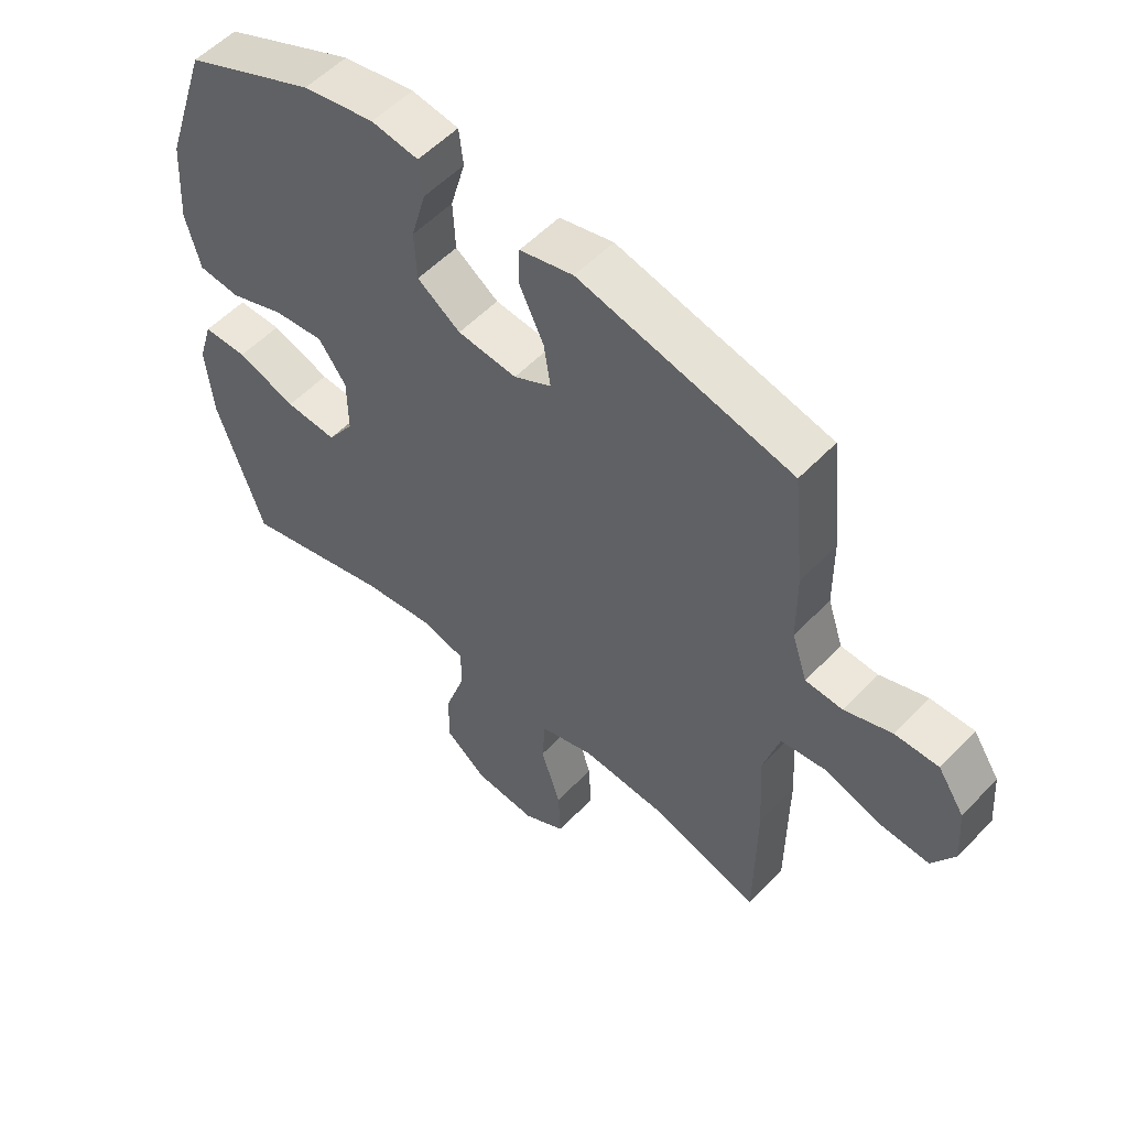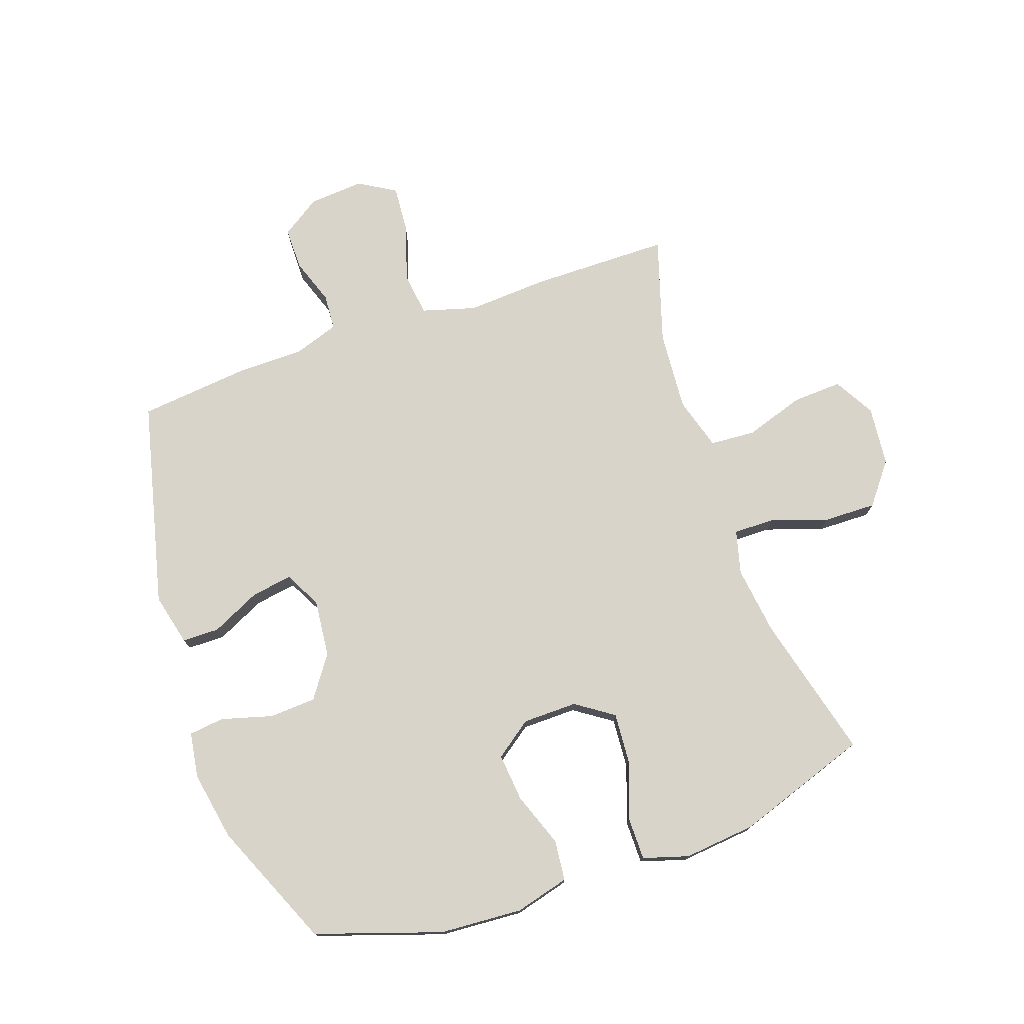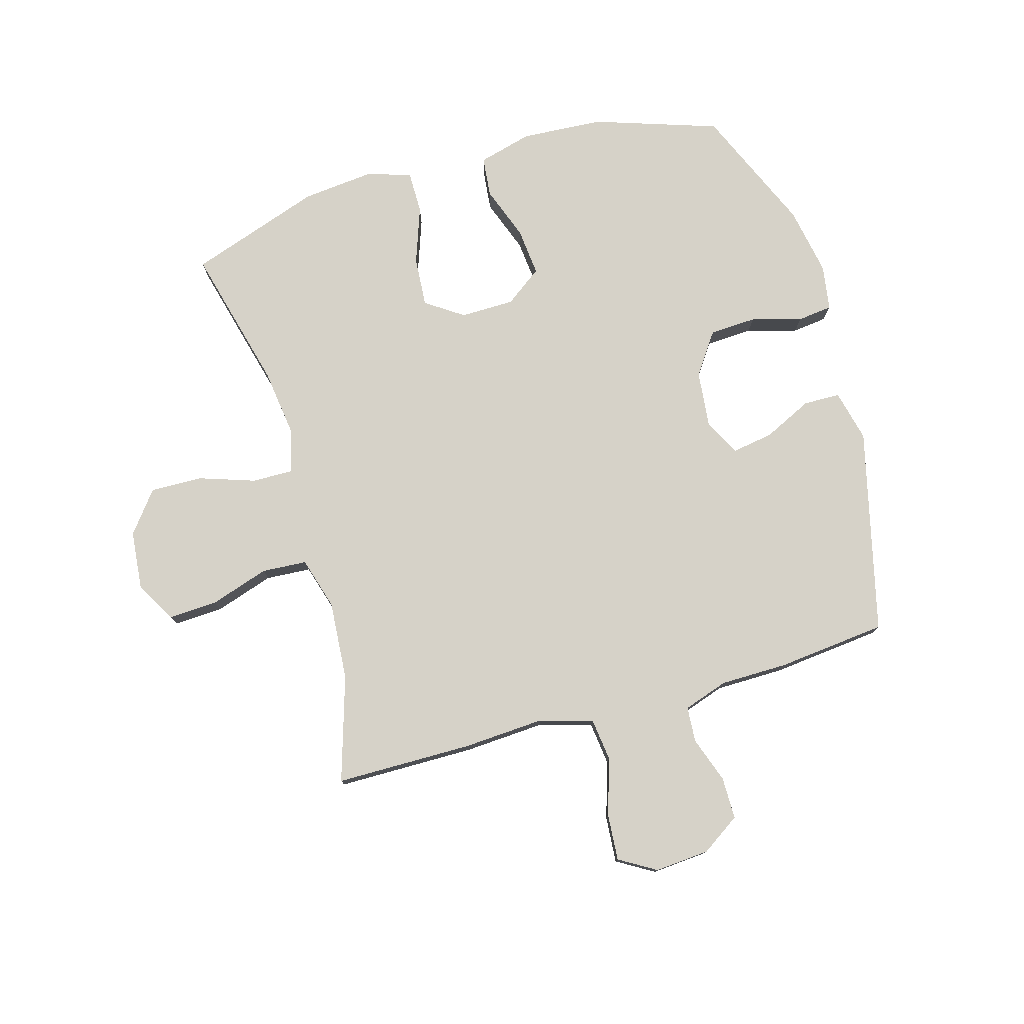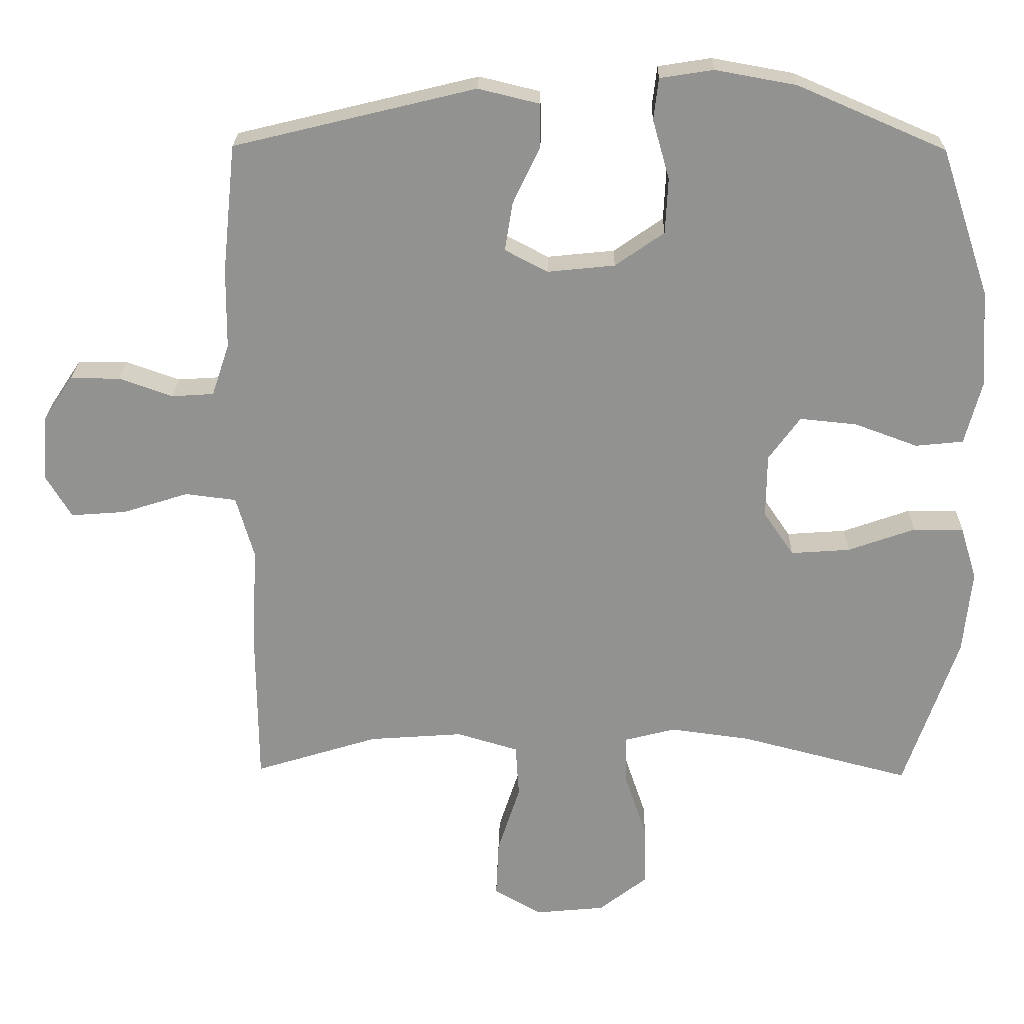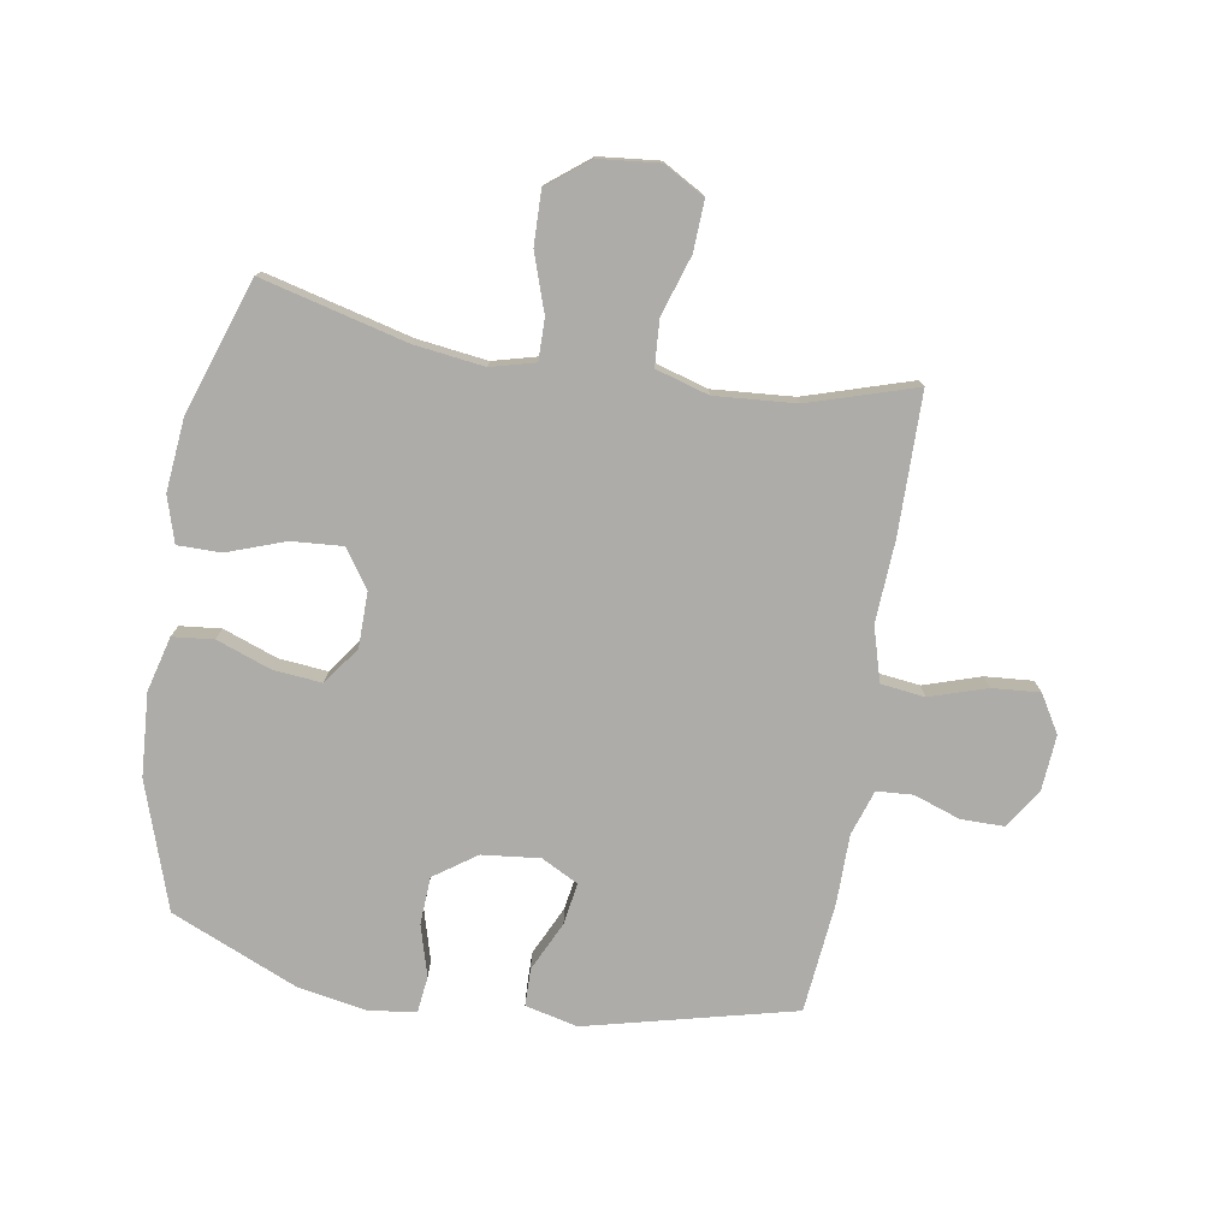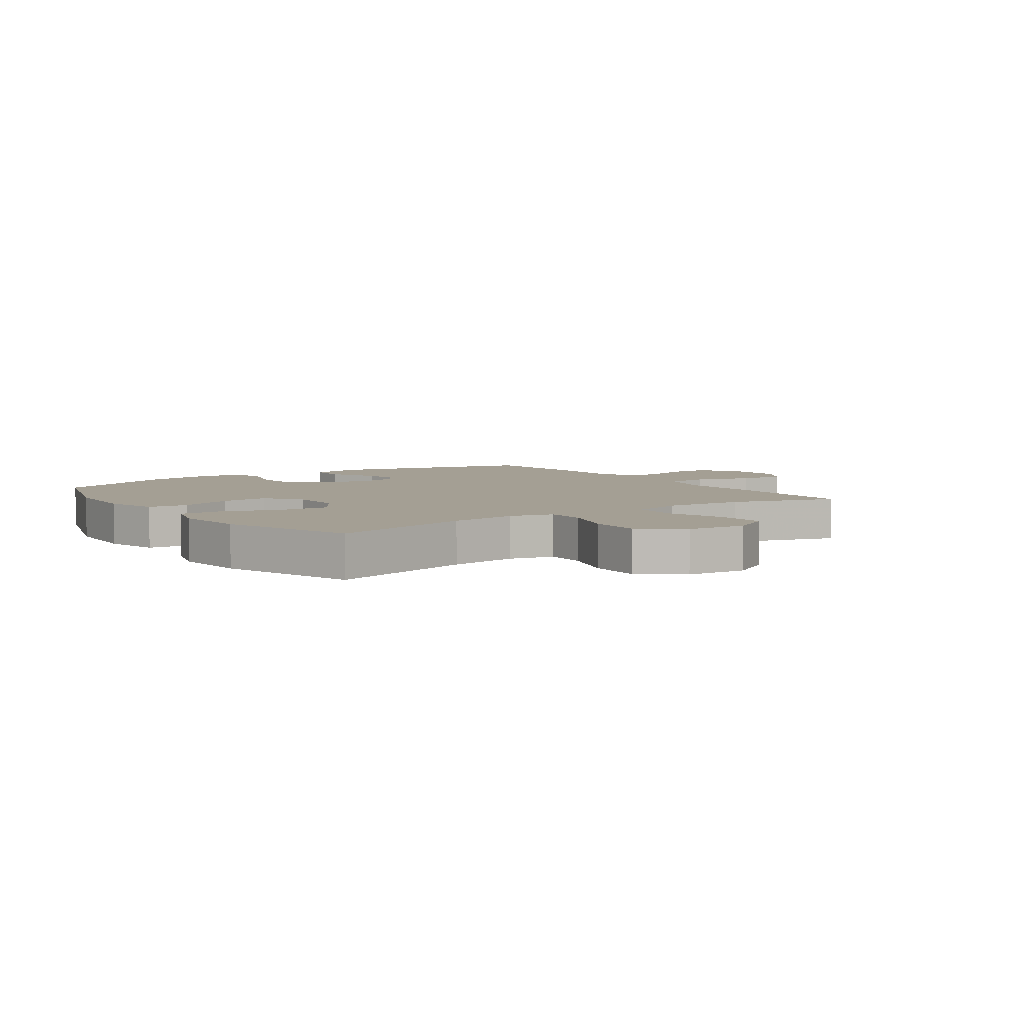
<metadata>
{"format":"obj","ext":"obj","renderer":"f3d","projection":"perspective","resolution":1024,"background":"white","views":[{"elev":54.4,"azim":-137.6,"up":"+Z"},{"elev":75.5,"azim":70.8,"up":"+Y"},{"elev":77.6,"azim":-106.0,"up":"+Y"},{"elev":23.6,"azim":1.2,"up":"+Z"},{"elev":-76.7,"azim":170.6,"up":"+Y"},{"elev":5.5,"azim":144.8,"up":"+Y"}]}
</metadata>
<code>
v 0.5 0.07 -0.5
v 0.258 0.07 -0.438
v 0.143 0.07 -0.423
v 0.07 0.07 -0.442
v 0.071 0.07 -0.511
v 0.103 0.07 -0.606
v 0.105 0.07 -0.694
v 0.036 0.07 -0.748
v -0.064 0.07 -0.758
v -0.132 0.07 -0.719
v -0.128 0.07 -0.636
v -0.096 0.07 -0.537
v -0.101 0.07 -0.461
v -0.189 0.07 -0.435
v -0.323 0.07 -0.445
v -0.5 0.07 -0.5
v -0.502 0.07 -0.268
v -0.494 0.07 -0.132
v -0.52 0.07 -0.042
v -0.593 0.07 -0.033
v -0.687 0.07 -0.063
v -0.766 0.07 -0.069
v -0.803 0.07 -0.007
v -0.796 0.07 0.085
v -0.753 0.07 0.15
v -0.682 0.07 0.15
v -0.605 0.07 0.123
v -0.545 0.07 0.127
v -0.52 0.07 0.202
v -0.519 0.07 0.316
v -0.5 0.07 0.5
v -0.155 0.07 0.584
v -0.068 0.07 0.563
v -0.067 0.07 0.501
v -0.106 0.07 0.419
v -0.117 0.07 0.35
v -0.056 0.07 0.318
v 0.04 0.07 0.328
v 0.11 0.07 0.377
v 0.114 0.07 0.456
v 0.09 0.07 0.541
v 0.097 0.07 0.6
v 0.173 0.07 0.612
v 0.289 0.07 0.591
v 0.5 0.07 0.5
v 0.57 0.07 0.29
v 0.579 0.07 0.152
v 0.555 0.07 0.061
v 0.487 0.07 0.054
v 0.397 0.07 0.087
v 0.316 0.07 0.095
v 0.271 0.07 0.033
v 0.27 0.07 -0.058
v 0.313 0.07 -0.121
v 0.397 0.07 -0.115
v 0.493 0.07 -0.081
v 0.565 0.07 -0.081
v 0.588 0.07 -0.157
v 0.576 0.07 -0.277
v 0.5 0 -0.5
v 0.258 0 -0.438
v 0.143 0 -0.423
v 0.07 0 -0.442
v 0.071 0 -0.511
v 0.103 0 -0.606
v 0.105 0 -0.694
v 0.036 0 -0.748
v -0.064 0 -0.758
v -0.132 0 -0.719
v -0.128 0 -0.636
v -0.096 0 -0.537
v -0.101 0 -0.461
v -0.189 0 -0.435
v -0.323 0 -0.445
v -0.5 0 -0.5
v -0.502 0 -0.268
v -0.494 0 -0.132
v -0.52 0 -0.042
v -0.593 0 -0.033
v -0.687 0 -0.063
v -0.766 0 -0.069
v -0.803 0 -0.007
v -0.796 0 0.085
v -0.753 0 0.15
v -0.682 0 0.15
v -0.605 0 0.123
v -0.545 0 0.127
v -0.52 0 0.202
v -0.519 0 0.316
v -0.5 0 0.5
v -0.155 0 0.584
v -0.068 0 0.563
v -0.067 0 0.501
v -0.106 0 0.419
v -0.117 0 0.35
v -0.056 0 0.318
v 0.04 0 0.328
v 0.11 0 0.377
v 0.114 0 0.456
v 0.09 0 0.541
v 0.097 0 0.6
v 0.173 0 0.612
v 0.289 0 0.591
v 0.5 0 0.5
v 0.57 0 0.29
v 0.579 0 0.152
v 0.555 0 0.061
v 0.487 0 0.054
v 0.397 0 0.087
v 0.316 0 0.095
v 0.271 0 0.033
v 0.27 0 -0.058
v 0.313 0 -0.121
v 0.397 0 -0.115
v 0.493 0 -0.081
v 0.565 0 -0.081
v 0.588 0 -0.157
v 0.576 0 -0.277
f 58 59 1 2
f 55 56 57 58
f 54 55 58 2
f 53 54 2 3
f 52 53 3 4
f 47 48 49 50
f 47 50 51
f 46 47 51
f 45 46 51
f 44 45 51 52
f 40 41 42 43
f 39 40 43 44
f 32 33 34 35
f 32 35 36
f 29 30 31 32
f 28 29 32 36
f 24 25 26 27
f 24 27 28
f 23 24 28
f 20 21 22 23
f 19 20 23 28
f 18 19 28 36
f 15 16 17 18
f 14 15 18 36
f 9 10 11 12
f 9 12 13
f 8 9 13
f 5 6 7 8
f 4 5 8 13
f 39 44 52 4
f 13 14 36 37
f 13 37 38
f 4 13 38 39
f 61 60 118 117
f 117 116 115 114
f 61 117 114 113
f 62 61 113 112
f 63 62 112 111
f 109 108 107 106
f 110 109 106
f 110 106 105
f 110 105 104
f 111 110 104 103
f 102 101 100 99
f 103 102 99 98
f 94 93 92 91
f 95 94 91
f 91 90 89 88
f 95 91 88 87
f 86 85 84 83
f 87 86 83
f 87 83 82
f 82 81 80 79
f 87 82 79 78
f 95 87 78 77
f 77 76 75 74
f 95 77 74 73
f 71 70 69 68
f 72 71 68
f 72 68 67
f 67 66 65 64
f 72 67 64 63
f 63 111 103 98
f 96 95 73 72
f 97 96 72
f 98 97 72 63
f 1 60 61 2
f 2 61 62 3
f 3 62 63 4
f 4 63 64 5
f 5 64 65 6
f 6 65 66 7
f 7 66 67 8
f 8 67 68 9
f 9 68 69 10
f 10 69 70 11
f 11 70 71 12
f 12 71 72 13
f 13 72 73 14
f 14 73 74 15
f 15 74 75 16
f 16 75 76 17
f 17 76 77 18
f 18 77 78 19
f 19 78 79 20
f 20 79 80 21
f 21 80 81 22
f 22 81 82 23
f 23 82 83 24
f 24 83 84 25
f 25 84 85 26
f 26 85 86 27
f 27 86 87 28
f 28 87 88 29
f 29 88 89 30
f 30 89 90 31
f 31 90 91 32
f 32 91 92 33
f 33 92 93 34
f 34 93 94 35
f 35 94 95 36
f 36 95 96 37
f 37 96 97 38
f 38 97 98 39
f 39 98 99 40
f 40 99 100 41
f 41 100 101 42
f 42 101 102 43
f 43 102 103 44
f 44 103 104 45
f 45 104 105 46
f 46 105 106 47
f 47 106 107 48
f 48 107 108 49
f 49 108 109 50
f 50 109 110 51
f 51 110 111 52
f 52 111 112 53
f 53 112 113 54
f 54 113 114 55
f 55 114 115 56
f 56 115 116 57
f 57 116 117 58
f 58 117 118 59
f 59 118 60 1

</code>
